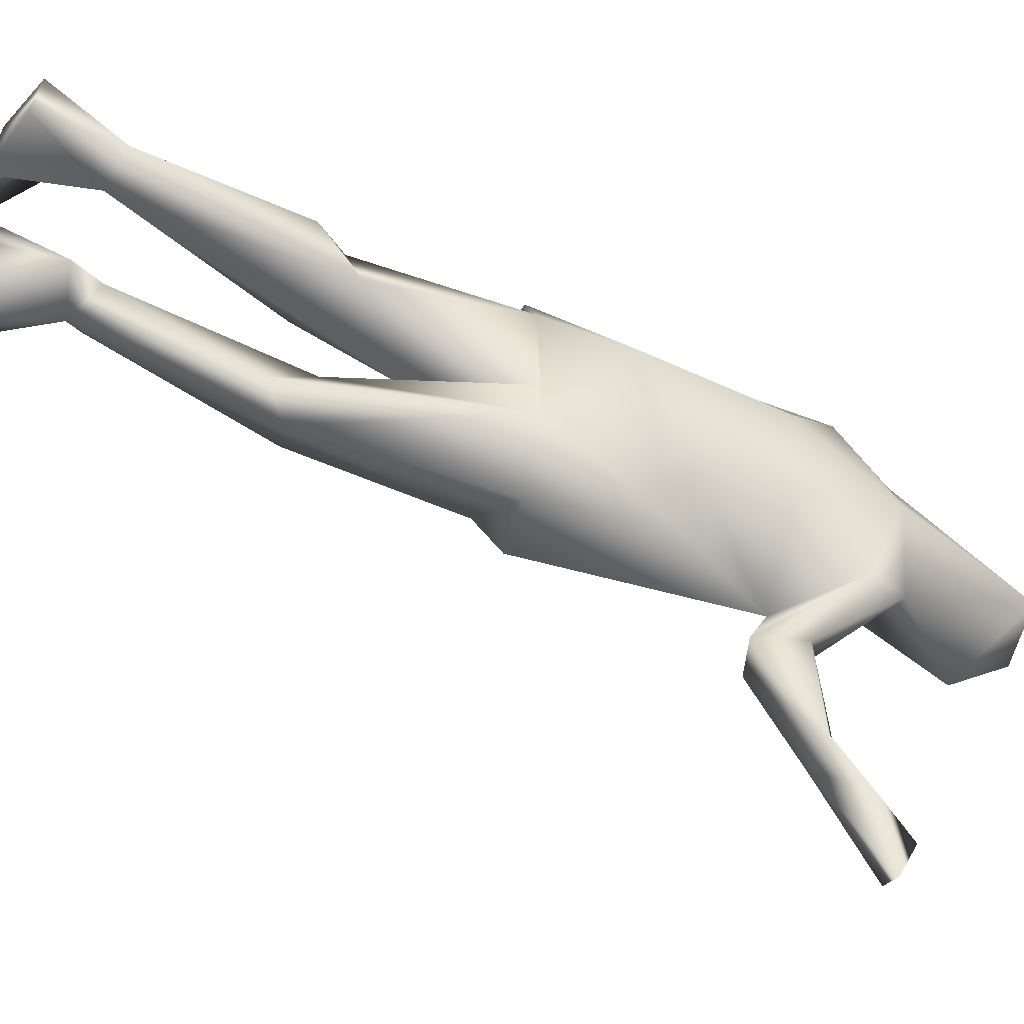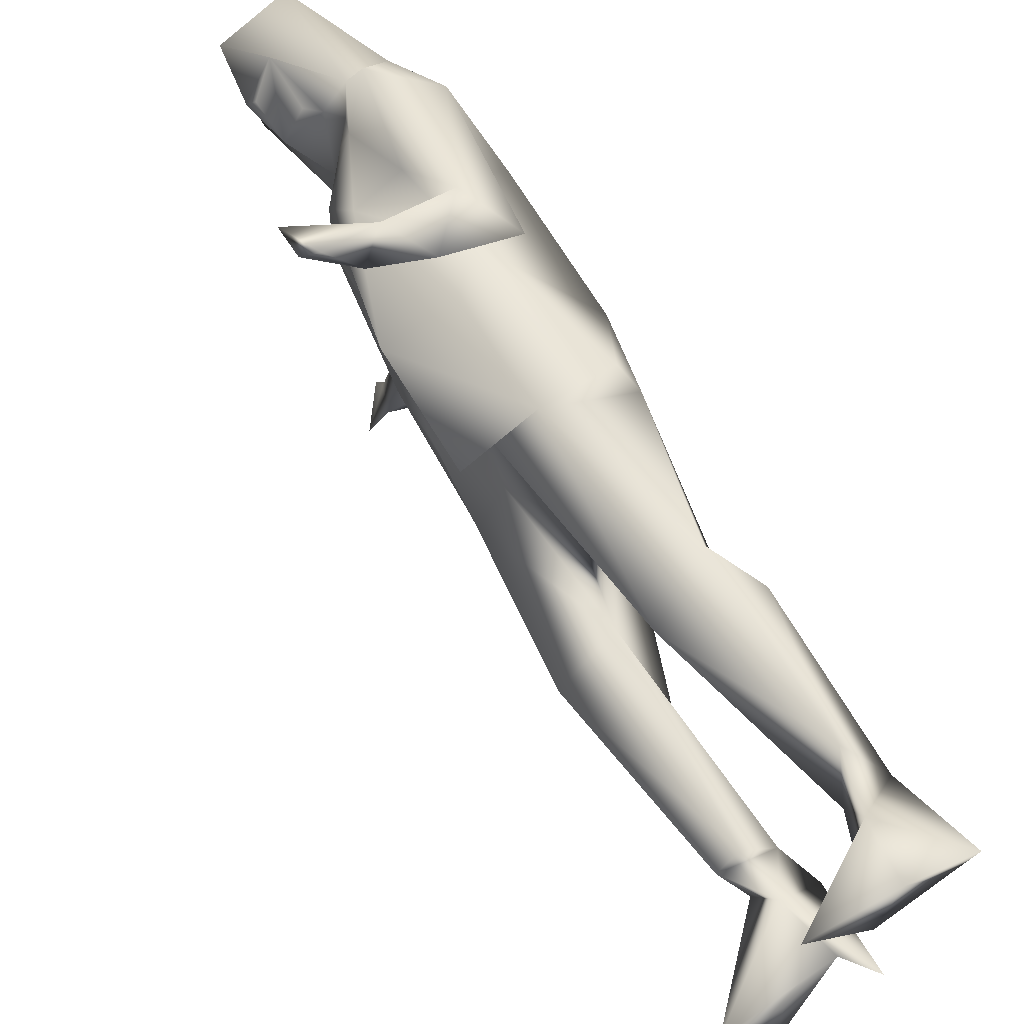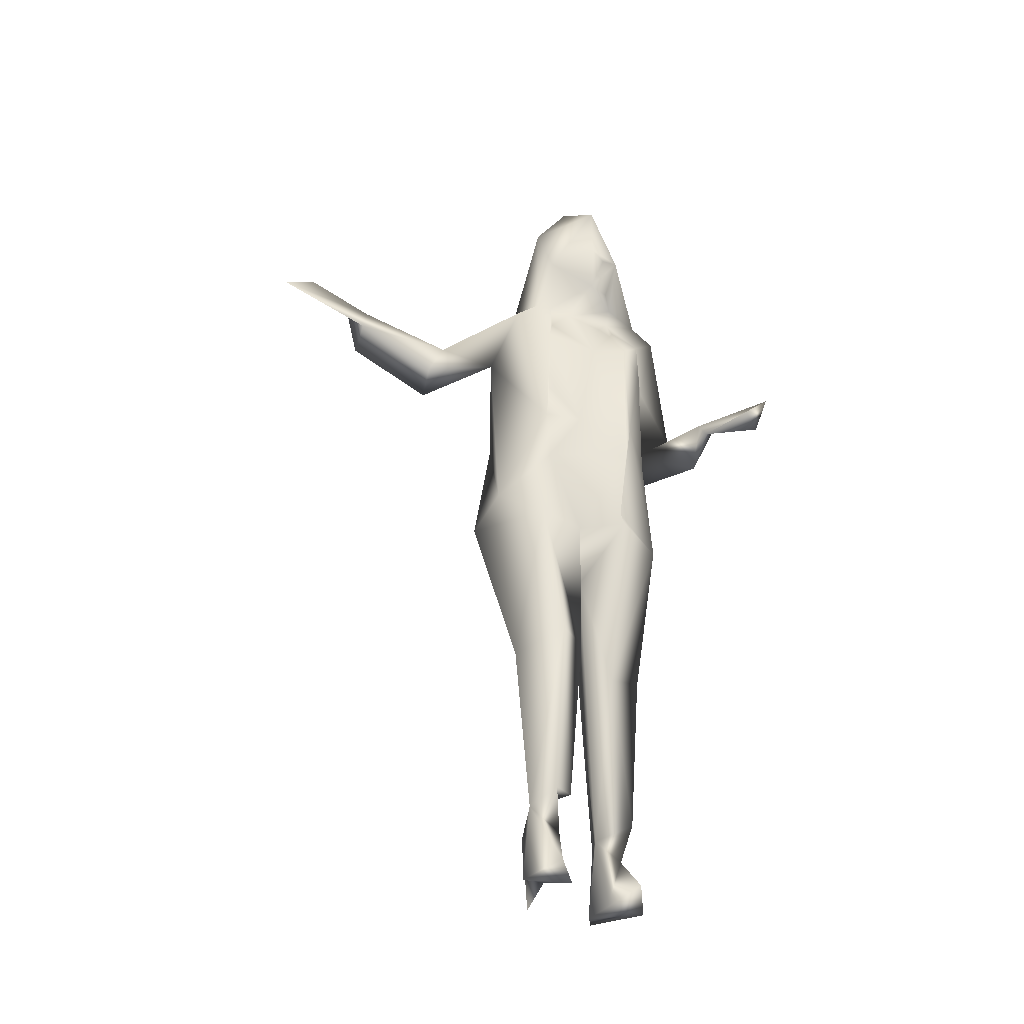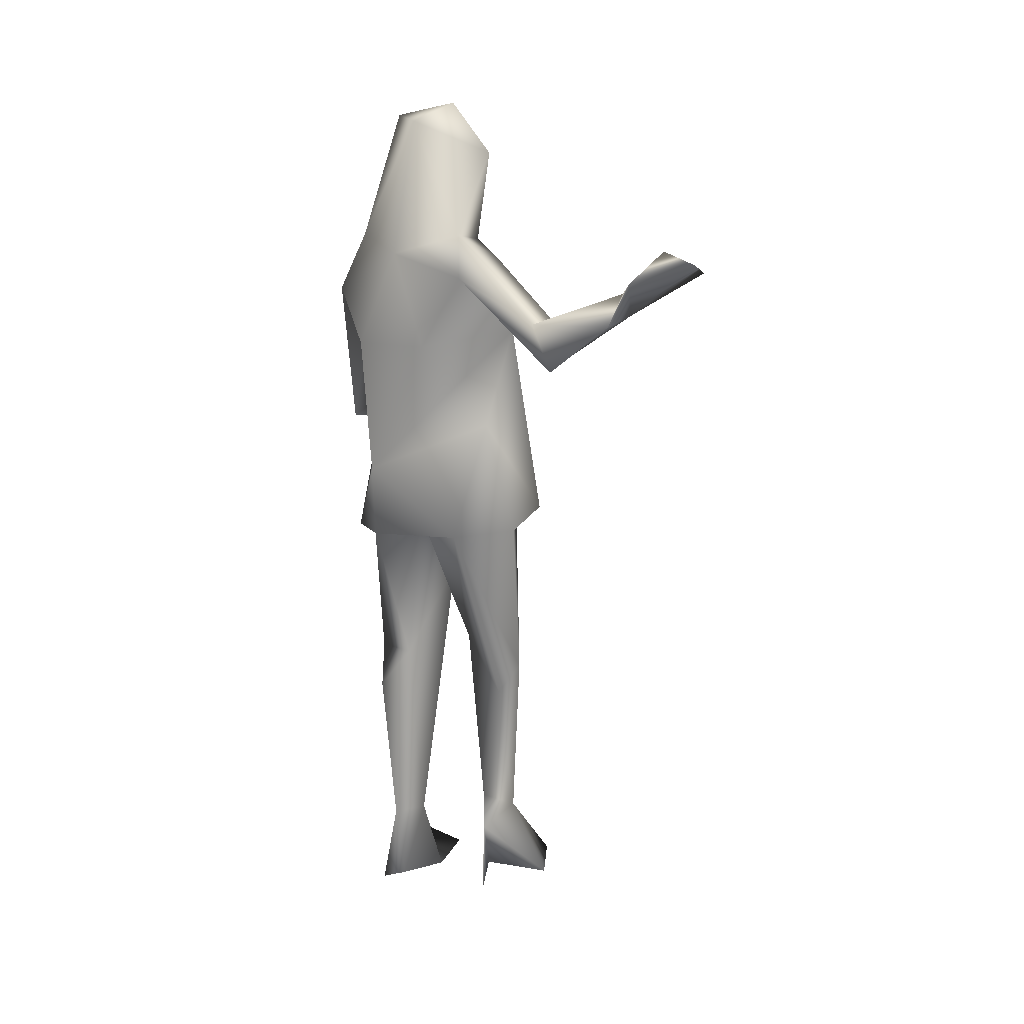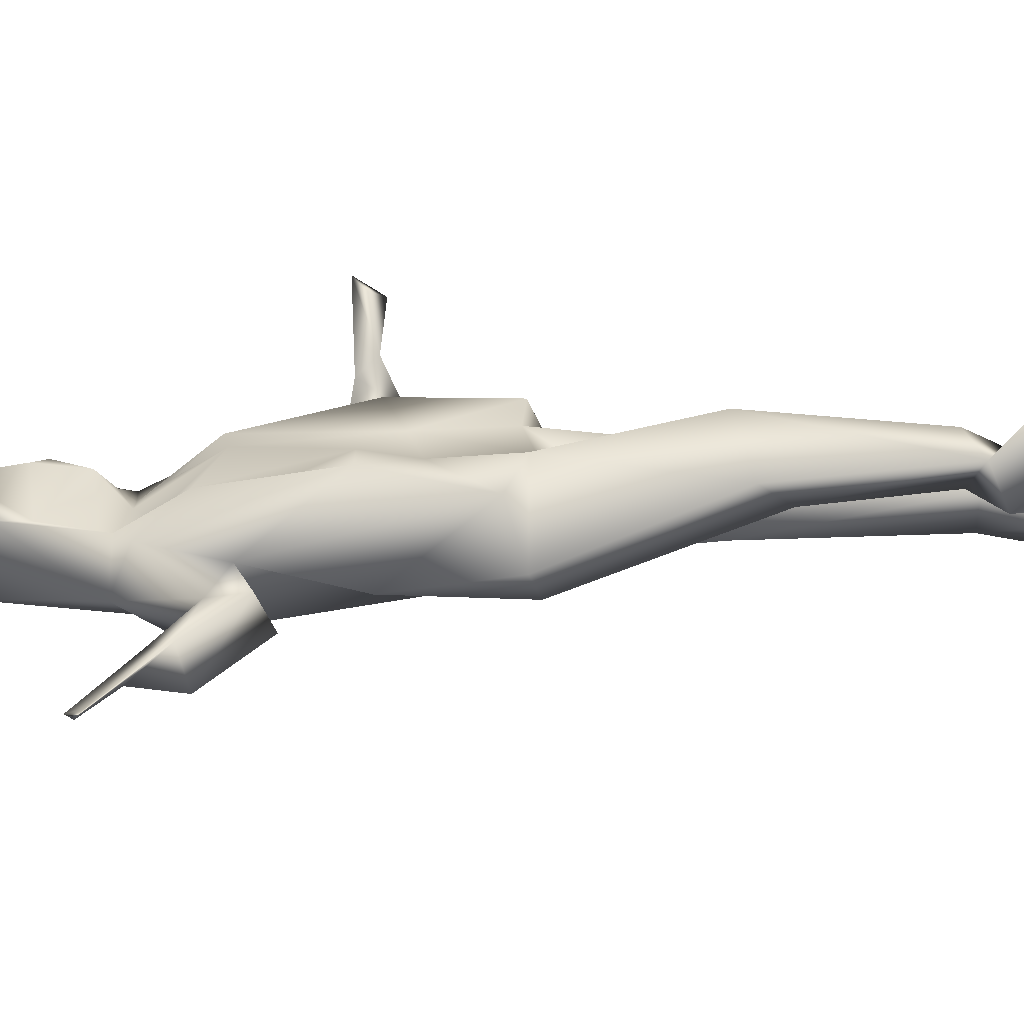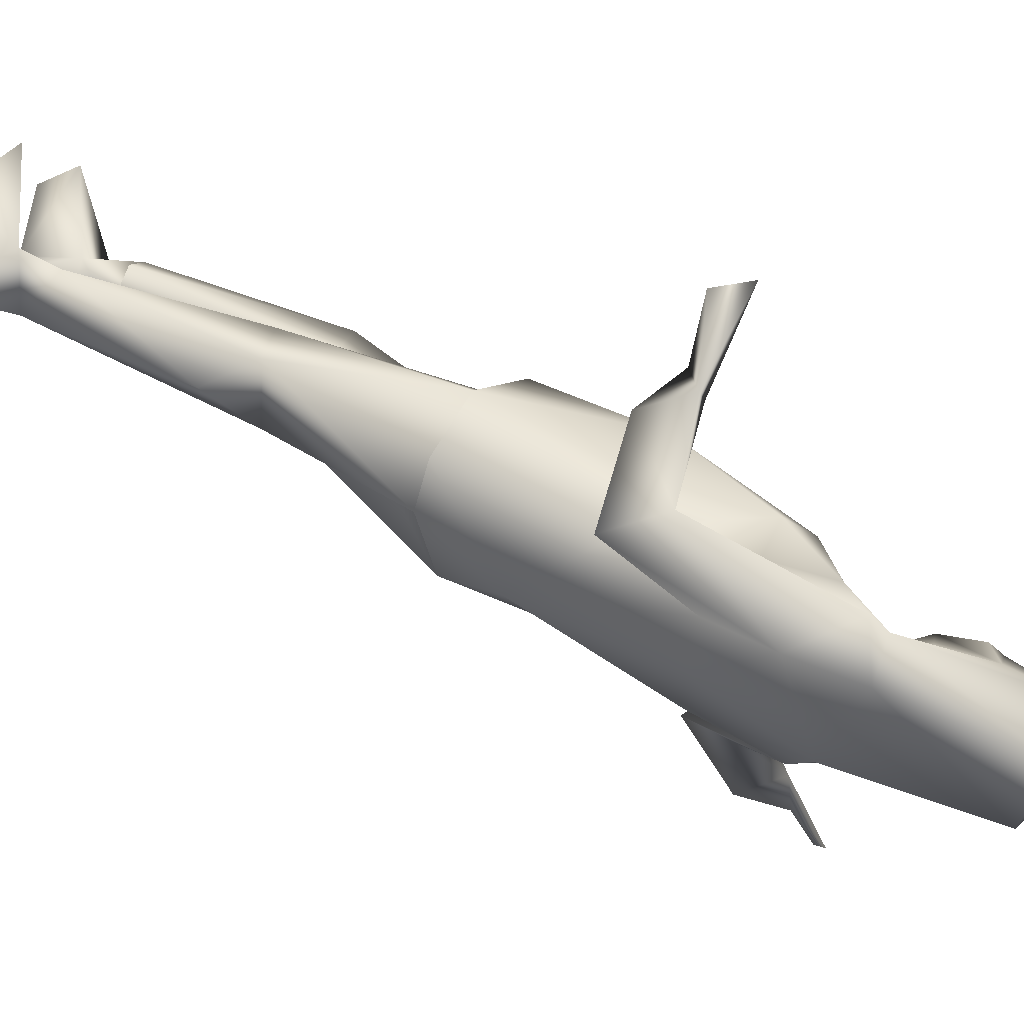
<metadata>
{"format":"obj","ext":"obj","renderer":"f3d","projection":"perspective","resolution":1024,"background":"white","views":[{"elev":-54.0,"azim":60.7,"up":"+Z"},{"elev":57.8,"azim":-29.9,"up":"+Z"},{"elev":-29.8,"azim":-105.1,"up":"+Y"},{"elev":11.8,"azim":131.6,"up":"+Y"},{"elev":-68.7,"azim":-87.1,"up":"+Z"},{"elev":63.3,"azim":118.6,"up":"+Z"}]}
</metadata>
<code>
v 3.547 28.14 -72.18
v 3.326 27.87 -72.15
v 3.54 28.17 -72.16
v 3.648 28.32 -72.17
v 3.534 28.18 -72.26
v 3.558 28.28 -72.49
v 3.577 28.4 -72.17
v 3.518 28.5 -72.21
v 3.499 28.79 -72.13
v 3.397 28.47 -72.36
v 3.367 28.69 -72.27
v 3.349 28.77 -72.36
v 3.399 29.15 -72.34
v 3.55 28.73 -72.62
v 3.486 28.92 -72.74
v 3.583 29.25 -72.51
v 3.772 29.17 -72.19
v 3.674 28.34 -71.95
v 3.916 28.38 -71.98
v 3.97 29.13 -72.51
v 4.12 28.27 -72.47
v 4.083 27.66 -72.68
v 4 28.12 -72.94
v 3.778 27.53 -73.54
v 3.824 27.84 -73.42
v 3.819 27.87 -74.04
v 3.622 28.06 -74
v 3.235 23.81 -72.19
v 3.552 23.76 -72.31
v 3.66 23.77 -72.04
v 3.938 23.81 -72.31
v 3.741 24.26 -72.32
v 3.735 24.13 -72.15
v 4.088 23.81 -72.26
v 3.784 24.41 -72.05
v 3.974 24.27 -72.27
v 3.54 26.03 -72.45
v 3.915 25.47 -72.36
v 3.491 25.3 -72.26
v 3.968 25.2 -72.14
v 3.904 26.45 -72.48
v 3.969 26.37 -72.85
v 4.033 26.31 -72.16
v 3.785 25.43 -71.98
v 3.517 26.32 -71.92
v 3.904 26.32 -71.88
v 3.347 26.43 -72.18
v 2.819 27.26 -71.29
v 2.864 27.18 -71.42
v 2.929 27.09 -71.33
v 3.241 27.26 -71.63
v 3.274 27.24 -71.52
v 3.137 27.13 -71.62
v 3.716 27.37 -71.69
v 3.433 27.02 -71.61
v 3.714 27.23 -71.94
v 3.517 27.02 -71.97
v 3.376 27.71 -72.02
v 3.638 27.74 -71.92
v 3.904 27.1 -71.84
v 4.016 28 -71.85
v 3.955 27.62 -72.01
v 4.154 26.8 -72.26
v 3.62 27.76 -73.07
v 4.141 27.66 -72.16
v 3.83 27.14 -73.02
v 3.715 28.25 -71.79
v 3.549 28.08 -71.97
v 3.168 27.09 -72.18
v 3.181 26.4 -72.26
v 3.355 26.99 -72.15
v 3.379 26.37 -72.49
v 3.294 26.88 -72.72
v 3.26 26.4 -72.79
v 3.348 26.52 -73.08
v 3.71 26.42 -73.16
v 3.31 27.21 -72.5
v 3.307 27.82 -72.39
v 3.295 27.21 -72.74
v 3.344 27.48 -72.71
v 3.395 27.97 -72.69
v 3.711 28.45 -72.58
v 3.556 28.17 -72.62
v 3.638 27.86 -73.43
v 3.57 28.24 -72.88
v 3.883 28.39 -72.83
v 3.584 28.35 -72.73
v 3.579 27.92 -74.03
v 3.573 27.62 -73.54
v 3.429 25.5 -72.48
v 3.128 25.47 -72.69
v 3.553 25.2 -72.88
v 3.558 24.4 -72.74
v 3.367 24.41 -72.6
v 3.405 25.37 -72.95
v 3.377 24.31 -72.86
v 3.264 24.42 -72.72
v 3.657 24.21 -72.83
v 3.157 23.76 -72.97
v 3.171 23.77 -72.66
v 2.915 23.83 -72.79
v 3.503 23.87 -72.74
v 3.41 24.17 -72.66
v 3.645 23.73 -72.81
v 3.645 23.73 -72.81
v 3.601 28.22 -74.61
v 3.662 28.27 -74.58
v 3.721 28.35 -74.39
v 3.726 28.13 -74.13
f 1 2 3
f 1 3 4
f 1 4 5
f 6 5 4
f 7 6 4
f 8 7 9
f 10 7 8
f 10 6 7
f 9 11 10
f 9 10 8
f 12 10 11
f 12 11 9
f 13 12 9
f 12 13 14
f 12 14 10
f 13 15 14
f 13 16 15
f 17 16 13
f 18 17 13
f 9 18 13
f 9 7 18
f 7 4 18
f 19 17 18
f 16 17 20
f 20 15 16
f 17 19 20
f 21 20 19
f 21 22 23
f 24 25 23
f 24 26 25
f 25 26 27
f 28 29 30
f 29 31 30
f 29 32 31
f 32 29 33
f 29 28 33
f 30 33 28
f 34 33 30
f 30 31 34
f 33 35 32
f 36 35 33
f 34 36 33
f 31 36 34
f 31 32 36
f 37 38 32
f 37 32 39
f 39 32 35
f 36 32 38
f 36 38 40
f 40 35 36
f 37 41 38
f 41 42 43
f 38 43 44
f 43 38 41
f 45 43 46
f 43 45 44
f 39 44 45
f 47 39 45
f 48 49 50
f 51 48 52
f 48 51 53
f 48 53 49
f 49 53 50
f 50 52 48
f 53 52 50
f 51 52 54
f 52 53 55
f 54 52 55
f 51 55 53
f 46 56 45
f 45 56 57
f 58 57 56
f 56 59 58
f 56 55 51
f 55 56 60
f 51 54 56
f 54 59 56
f 61 60 62
f 56 62 60
f 22 63 64
f 22 65 63
f 63 46 43
f 63 43 42
f 42 66 63
f 63 66 64
f 65 61 62
f 56 63 62
f 63 56 46
f 21 61 65
f 65 22 21
f 63 65 62
f 60 54 55
f 61 54 60
f 61 21 19
f 19 67 61
f 54 61 67
f 54 67 59
f 68 67 18
f 68 59 67
f 19 18 67
f 58 59 68
f 3 2 68
f 3 68 4
f 4 68 18
f 58 68 2
f 69 58 2
f 69 57 58
f 57 69 45
f 70 45 69
f 45 70 47
f 71 70 69
f 71 47 70
f 72 47 71
f 71 69 2
f 71 73 72
f 73 74 72
f 75 76 74
f 75 74 73
f 75 66 76
f 66 75 64
f 77 73 71
f 6 78 5
f 5 78 1
f 2 78 71
f 78 2 1
f 78 77 71
f 79 75 73
f 75 79 64
f 77 79 73
f 79 77 80
f 78 81 77
f 77 81 80
f 81 79 80
f 14 82 10
f 81 78 83
f 84 85 86
f 85 64 79
f 79 81 85
f 81 87 85
f 85 87 86
f 25 84 86
f 84 25 27
f 88 89 84
f 88 84 27
f 84 89 64
f 85 84 64
f 15 86 87
f 21 86 20
f 23 25 86
f 23 86 21
f 86 15 20
f 87 81 82
f 82 14 87
f 14 15 87
f 6 82 83
f 82 6 10
f 83 78 6
f 83 82 81
f 44 40 38
f 40 44 35
f 44 39 35
f 47 37 39
f 72 37 47
f 37 72 90
f 74 90 72
f 37 90 41
f 42 41 90
f 74 91 90
f 92 90 93
f 42 90 92
f 94 93 90
f 90 91 94
f 42 76 66
f 76 42 95
f 95 42 92
f 93 96 92
f 96 97 91
f 95 92 96
f 91 95 96
f 96 93 98
f 99 96 98
f 99 100 101
f 101 96 99
f 99 102 100
f 100 102 101
f 103 101 102
f 103 96 101
f 98 103 104
f 98 105 102
f 99 98 102
f 103 98 93
f 97 96 103
f 97 103 93
f 103 102 104
f 97 93 94
f 91 97 94
f 74 95 91
f 76 95 74
f 23 22 64
f 24 64 89
f 23 64 24
f 89 26 24
f 26 89 88
f 27 106 88
f 106 107 88
f 106 108 107
f 106 27 108
f 27 109 108
f 107 109 88
f 26 109 27
f 88 109 26
f 108 109 107

</code>
